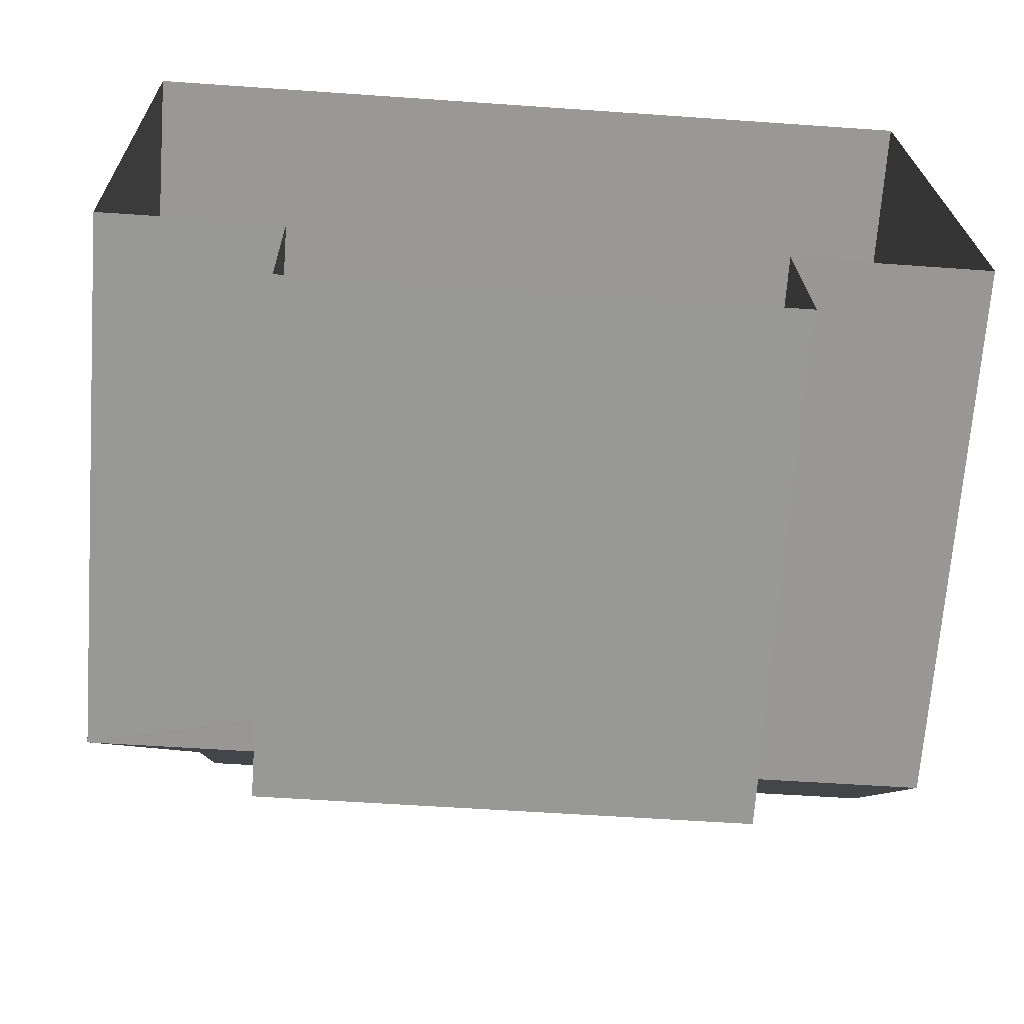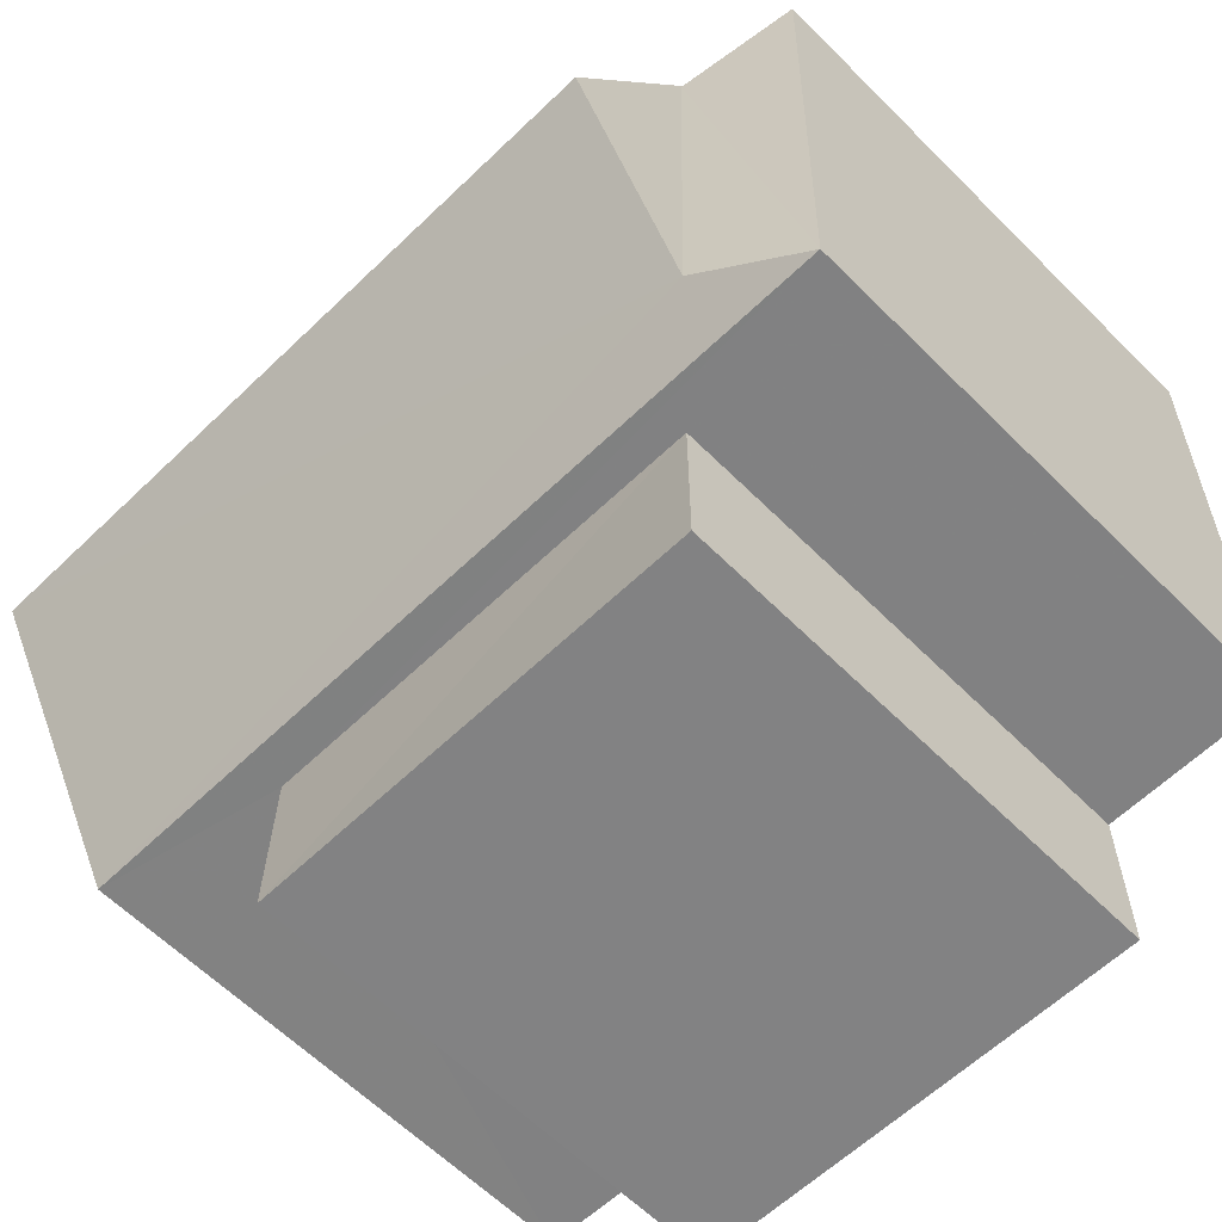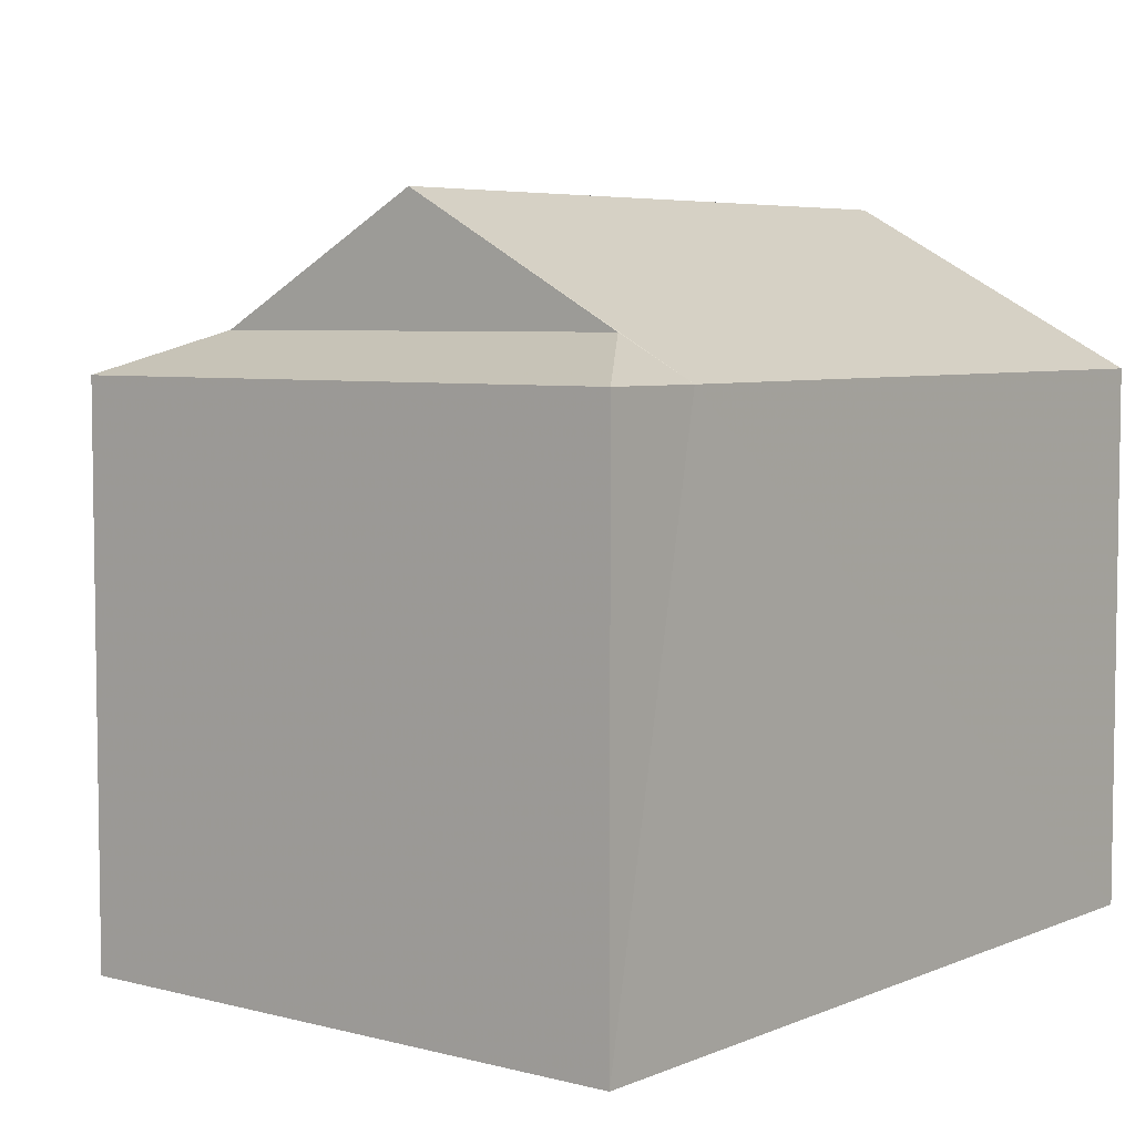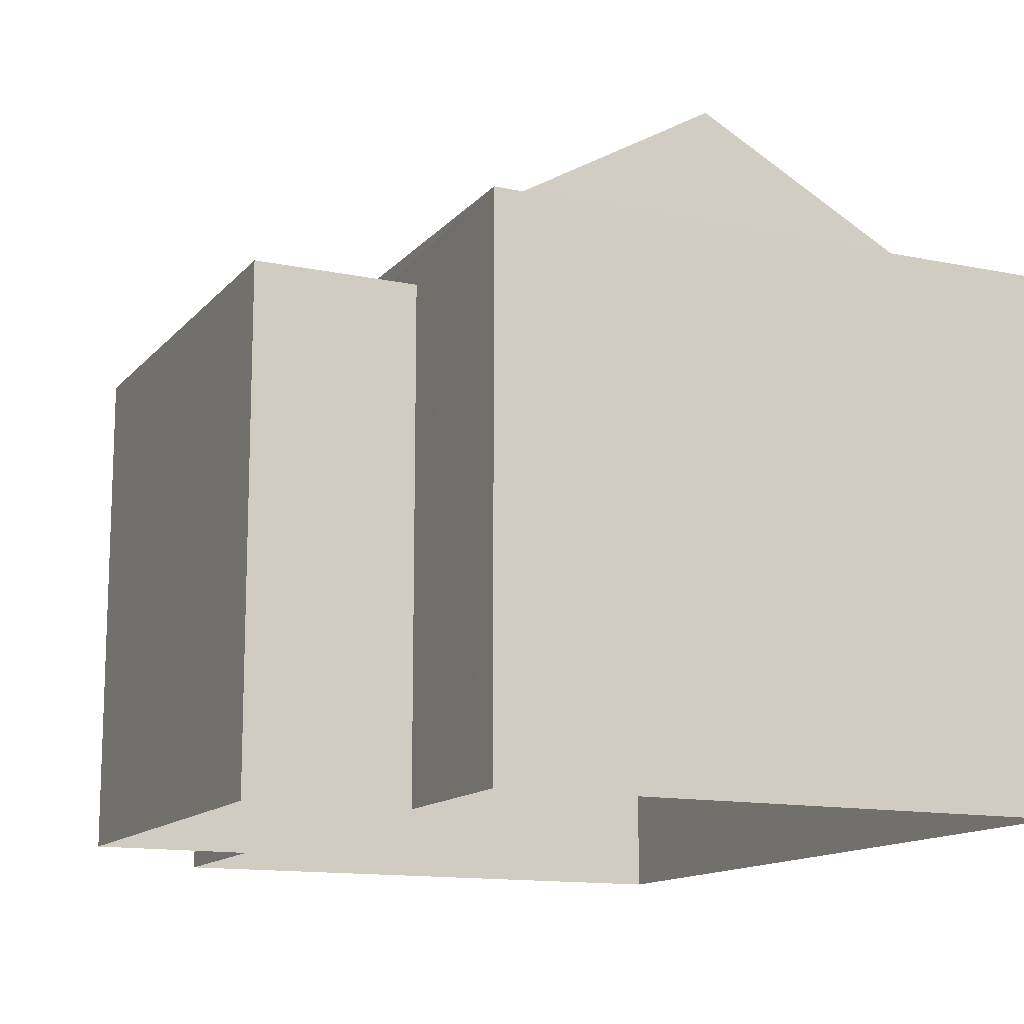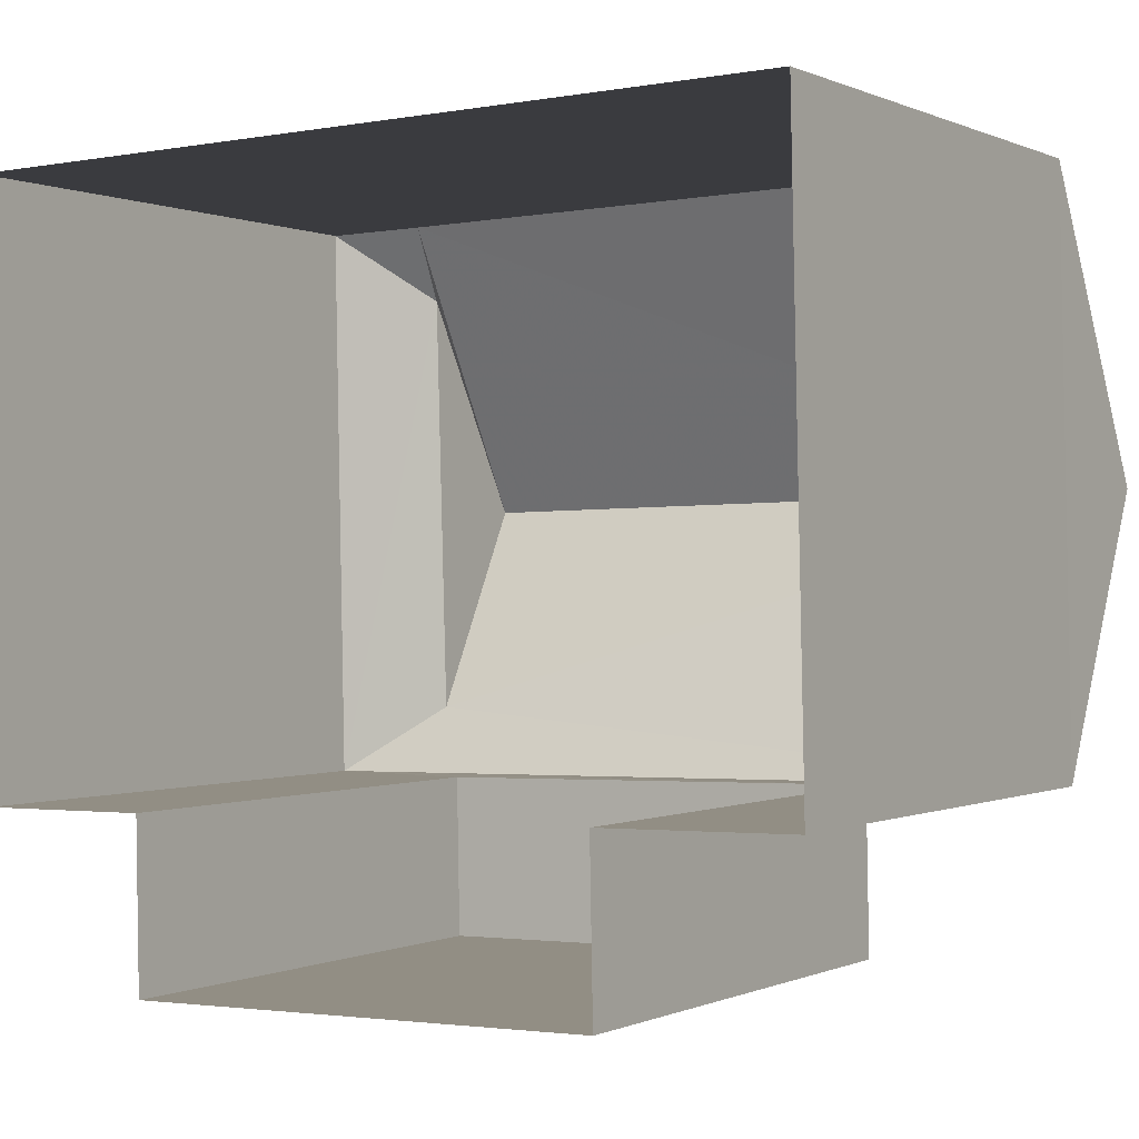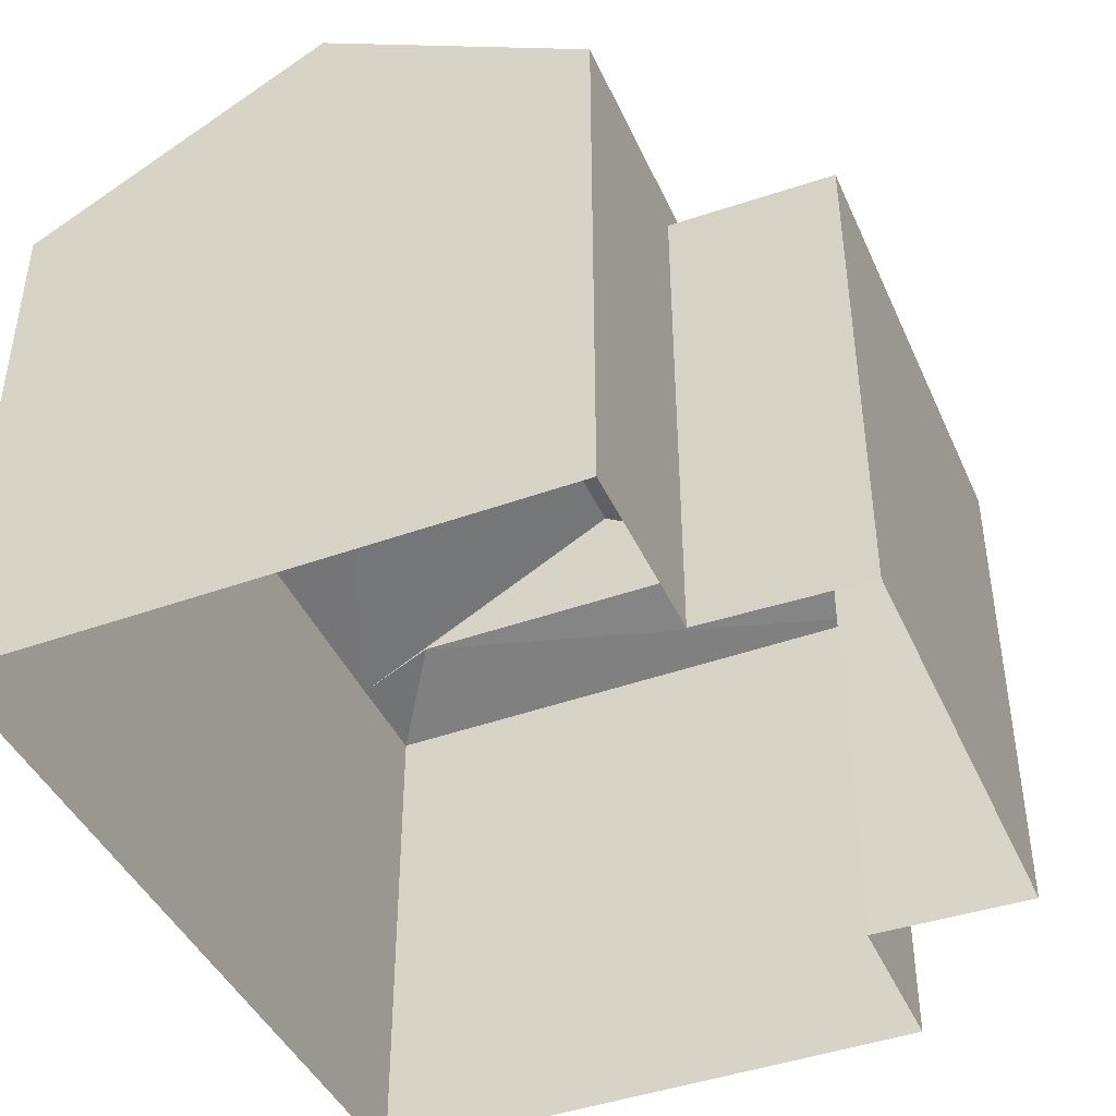
<metadata>
{"format":"obj","ext":"obj","renderer":"f3d","projection":"perspective","resolution":1024,"background":"white","views":[{"elev":-68.5,"azim":175.8,"up":"+Y"},{"elev":-61.5,"azim":44.6,"up":"+Y"},{"elev":5.5,"azim":127.2,"up":"+Z"},{"elev":-13.4,"azim":63.8,"up":"+Z"},{"elev":-0.1,"azim":-148.1,"up":"+Y"},{"elev":-43.1,"azim":-68.1,"up":"+Z"}]}
</metadata>
<code>
v -3.728e+05 -1.048e+05 26.38
v -3.728e+05 -1.048e+05 26.38
v -3.728e+05 -1.048e+05 26.38
v -3.729e+05 -1.048e+05 26.38
v -3.729e+05 -1.048e+05 26.38
v -3.729e+05 -1.048e+05 26.38
v -3.728e+05 -1.048e+05 26.38
v -3.729e+05 -1.048e+05 26.38
v -3.728e+05 -1.048e+05 32.1
v -3.728e+05 -1.048e+05 31.71
v -3.728e+05 -1.048e+05 31.71
v -3.728e+05 -1.048e+05 32.1
v -3.729e+05 -1.048e+05 33.3
v -3.729e+05 -1.048e+05 31.71
v -3.728e+05 -1.048e+05 31.71
v -3.728e+05 -1.048e+05 33.3
v -3.728e+05 -1.048e+05 31.33
v -3.729e+05 -1.048e+05 31.33
v -3.728e+05 -1.048e+05 31.33
v -3.729e+05 -1.048e+05 31.33
v -3.729e+05 -1.048e+05 31.71
f 1 2 3
f 4 3 5
f 6 4 5
f 2 7 8
f 5 2 8
f 3 2 5
f 9 10 11
f 12 13 14
f 14 15 12
f 16 13 12
f 17 18 19
f 17 20 18
f 9 15 10
f 9 12 15
f 13 11 21
f 13 16 11
f 2 19 7
f 2 17 19
f 21 4 14
f 21 14 13
f 4 6 14
f 5 8 18
f 20 5 18
f 4 11 3
f 3 11 10
f 21 11 4
f 15 1 3
f 10 15 3
f 9 11 16
f 12 9 16
f 6 5 20
f 14 6 20
f 14 20 15
f 17 2 1
f 17 1 15
f 20 17 15
f 18 8 7
f 19 18 7

</code>
